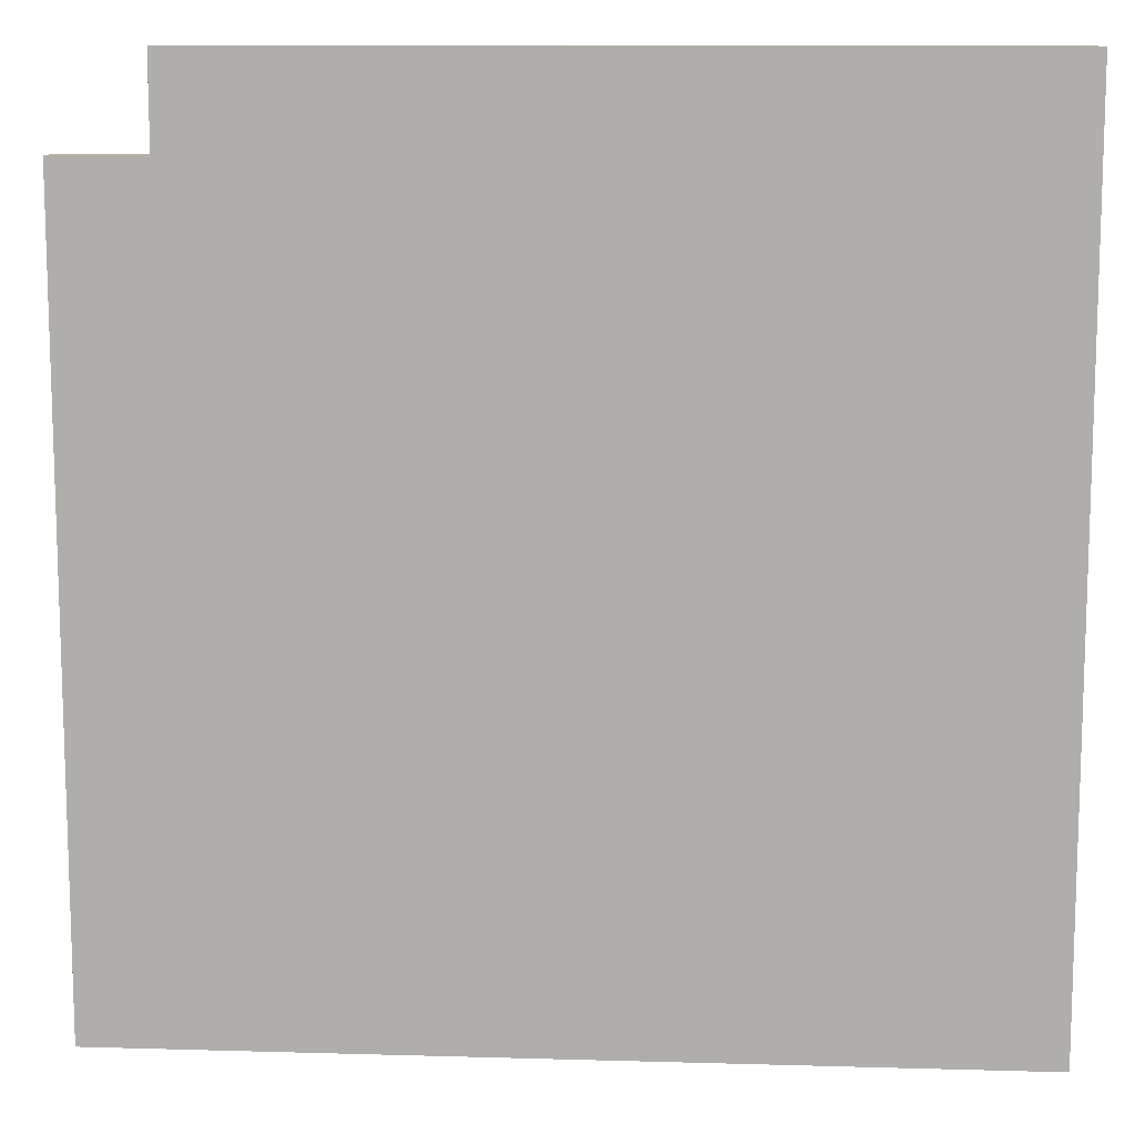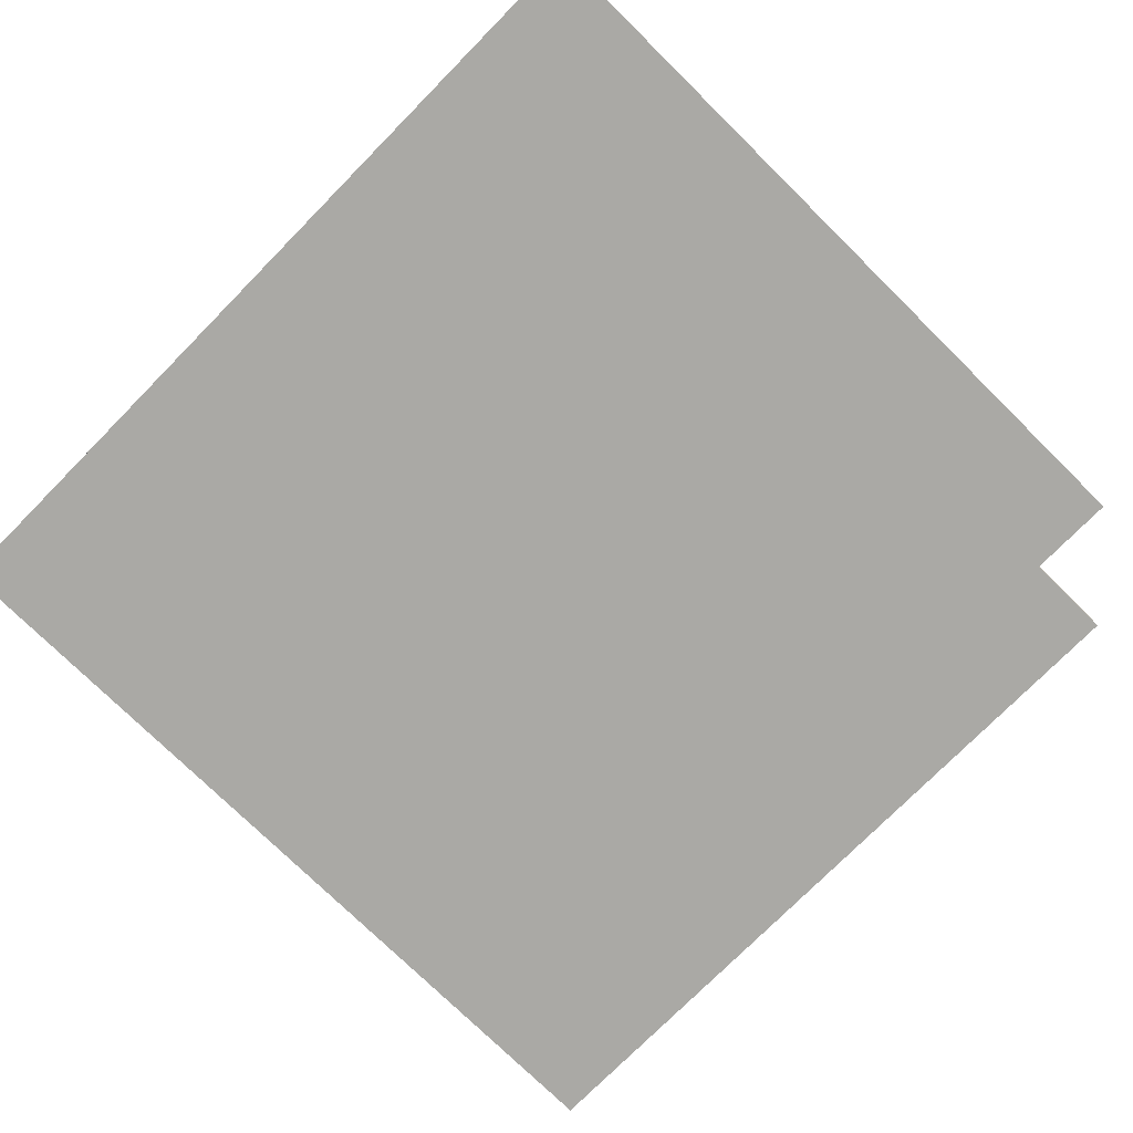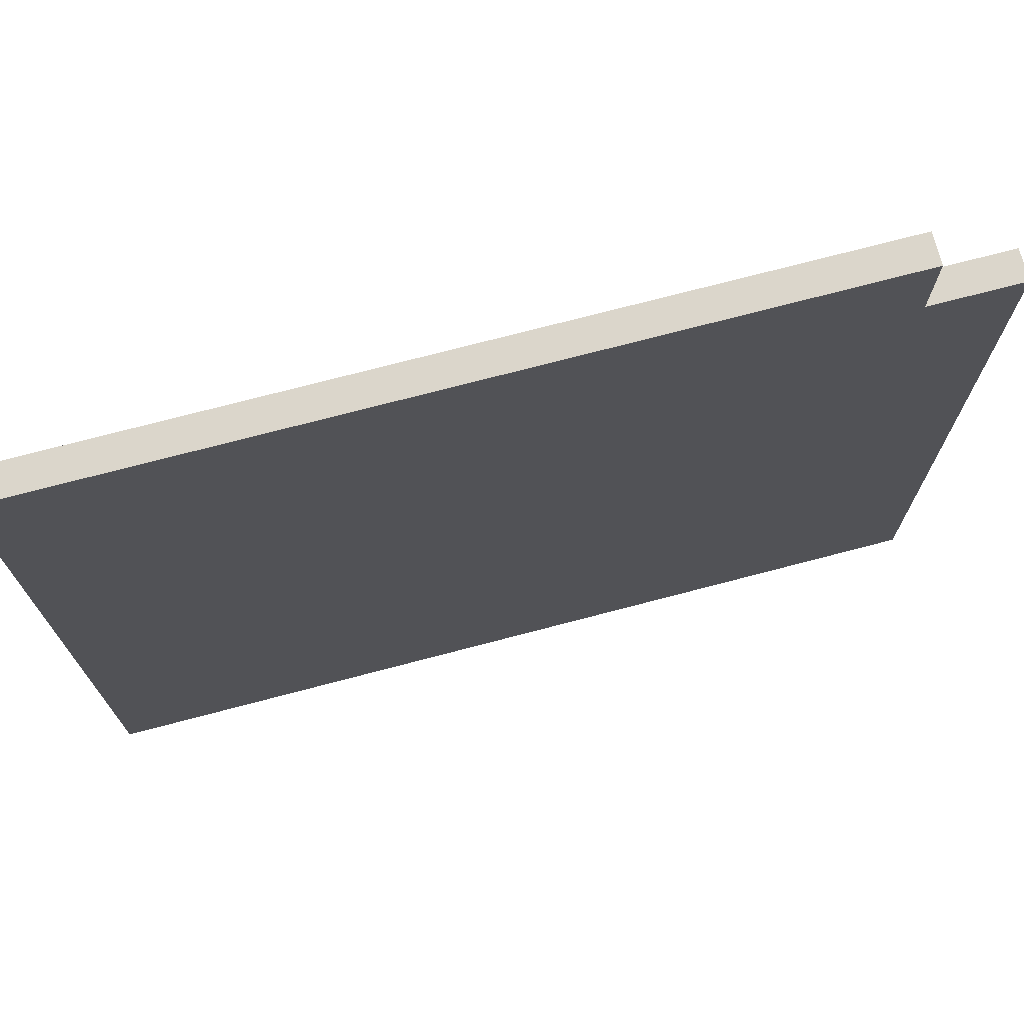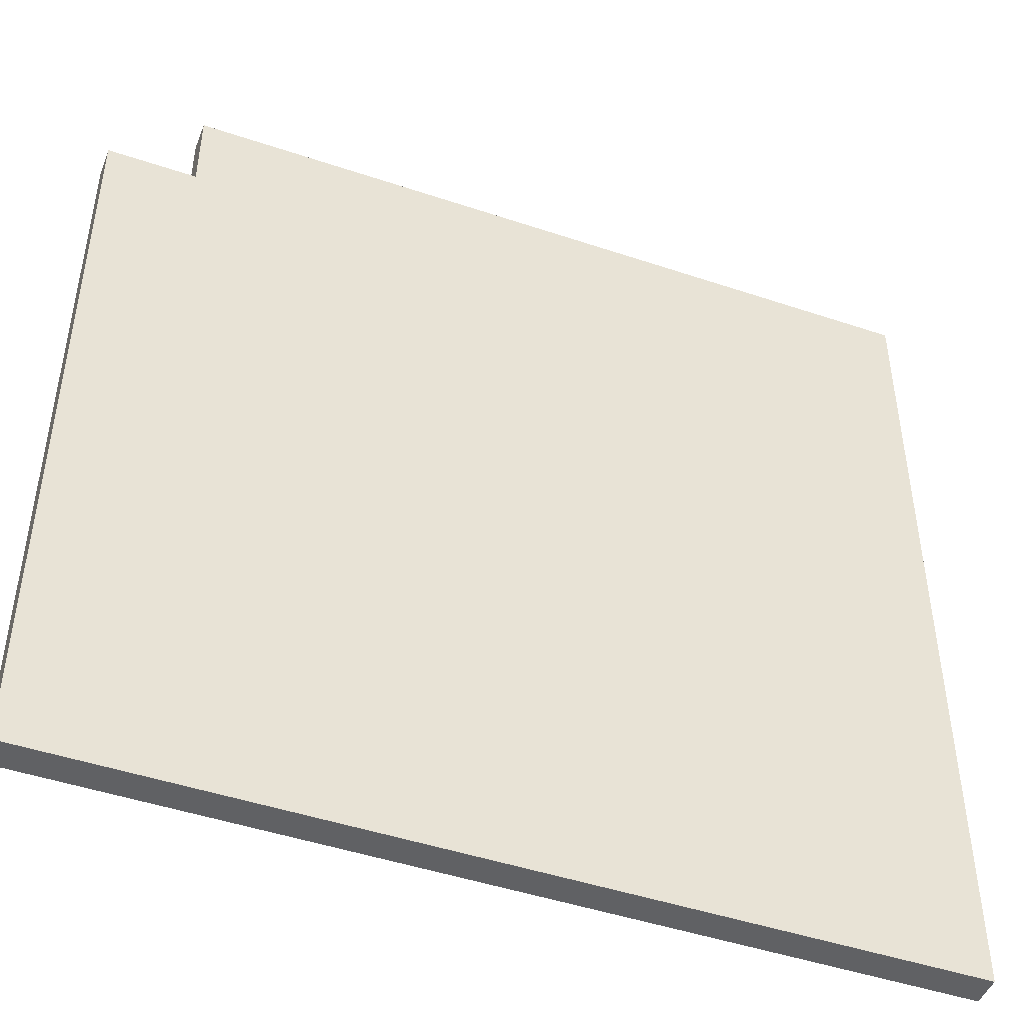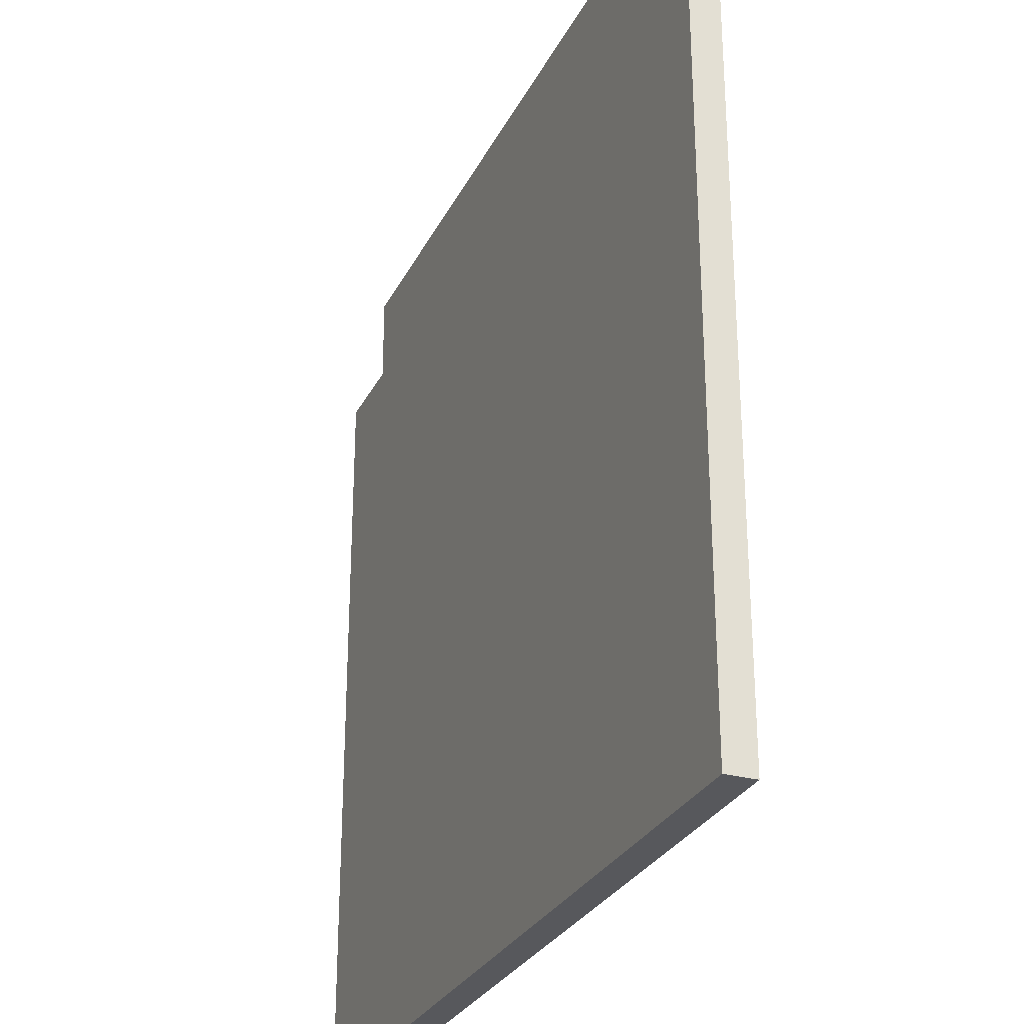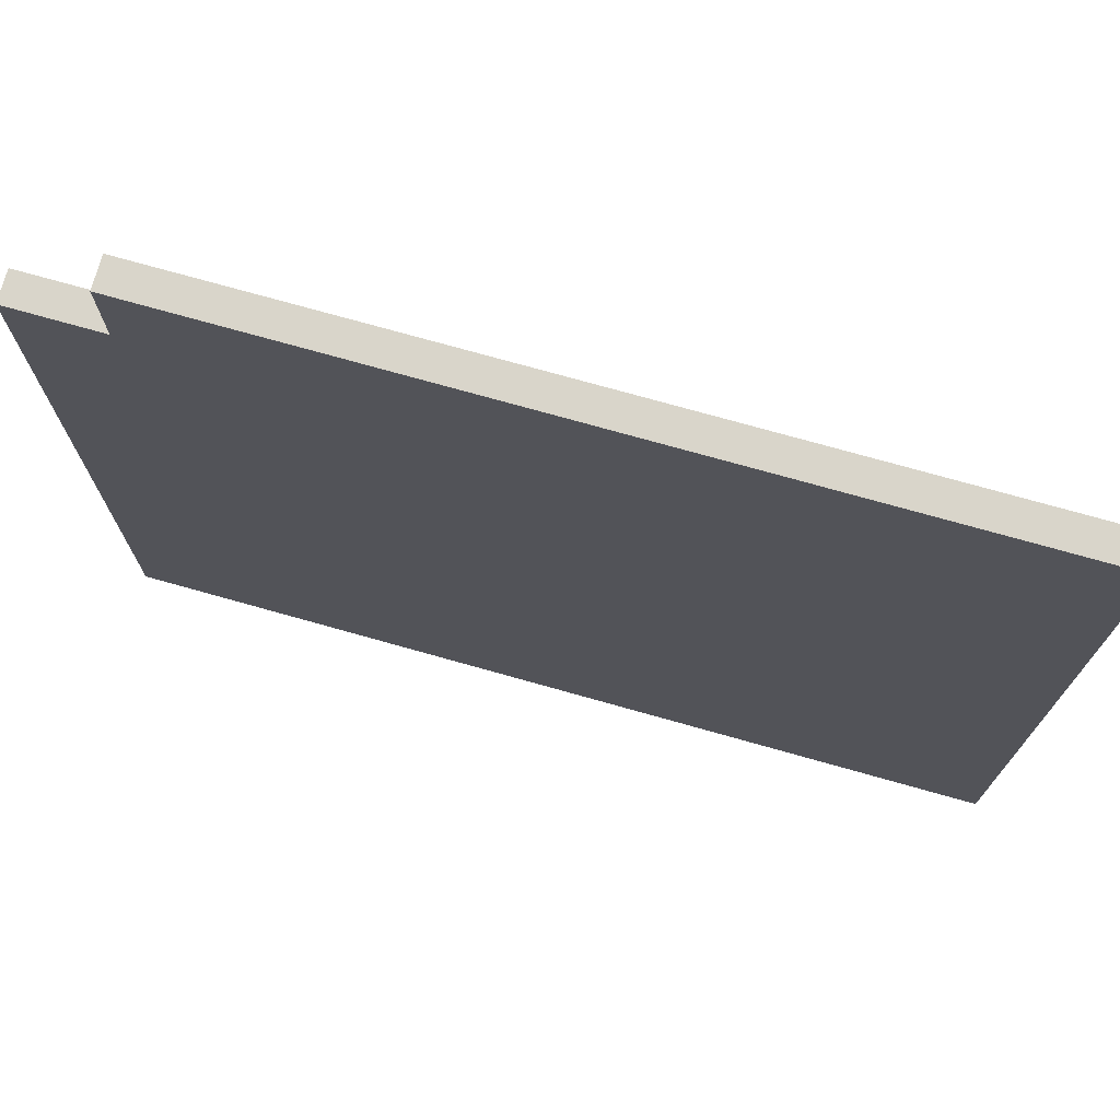
<metadata>
{"format":"obj","ext":"obj","renderer":"f3d","projection":"perspective","resolution":1024,"background":"white","views":[{"elev":11.3,"azim":-176.0,"up":"+Z"},{"elev":-75.4,"azim":-44.6,"up":"+Y"},{"elev":73.6,"azim":-14.7,"up":"+Z"},{"elev":-46.8,"azim":159.1,"up":"+Z"},{"elev":-28.5,"azim":-112.2,"up":"+Z"},{"elev":74.5,"azim":-164.3,"up":"+Z"}]}
</metadata>
<code>
o
v -1.3 0 1.6
v -1.3 0 -1.3
v -1.3 0.1 1.6
v -1.3 0.1 -1.3
v 1.3 0 1.6
v 1.3 0 1.3
v 1.3 0.1 1.6
v 1.3 0.1 1.3
v 1.6 0 1.3
v 1.6 0 1.2
v 1.6 0 1.1
v 1.6 0 0.1
v 1.6 0 -0.1
v 1.6 0 -1.1
v 1.6 0 -1.2
v 1.6 0 -1.3
v 1.6 0.1 1.3
v 1.6 0.1 1.2
v 1.6 0.1 1.1
v 1.6 0.1 0.1
v 1.6 0.1 -0.1
v 1.6 0.1 -1.1
v 1.6 0.1 -1.2
v 1.6 0.1 -1.3
v -1.3 0 1.6
v -1.3 0.1 1.6
v -1.2 0 1.6
v -1.2 0.1 1.6
v -1.1 0 1.6
v -1.1 0.1 1.6
v -0.1 0 1.6
v -0.1 0.1 1.6
v 0.1 0 1.6
v 0.1 0.1 1.6
v 1.1 0 1.6
v 1.1 0.1 1.6
v 1.2 0 1.6
v 1.2 0.1 1.6
v 1.3 0 1.6
v 1.3 0.1 1.6
v 1.3 0 1.3
v 1.3 0.1 1.3
v 1.6 0 1.3
v 1.6 0.1 1.3
v -1.3 0 -1.3
v -1.3 0.1 -1.3
v 1.6 0 -1.3
v 1.6 0.1 -1.3
v -1.3 0 1.6
v -1.2 0 1.6
v -1.1 0 1.6
v -0.1 0 1.6
v 0.1 0 1.6
v 1.1 0 1.6
v 1.2 0 1.6
v 1.3 0 1.6
v 1.3 0 1.3
v 1.6 0 1.3
v -0.1 0 1.2
v 0.1 0 1.2
v 1.2 0 1.2
v 1.6 0 1.2
v 1.1 0 1.1
v 1.6 0 1.1
v 1.2 0 0.1
v 1.6 0 0.1
v 1.2 0 -0.1
v 1.6 0 -0.1
v -1.1 0 -1.1
v 1.6 0 -1.1
v -1.2 0 -1.2
v 1.6 0 -1.2
v -1.3 0 -1.3
v 1.6 0 -1.3
v -1.3 0.1 1.6
v -1.2 0.1 1.6
v -1.1 0.1 1.6
v -0.1 0.1 1.6
v 0.1 0.1 1.6
v 1.1 0.1 1.6
v 1.2 0.1 1.6
v 1.3 0.1 1.6
v 1.3 0.1 1.3
v 1.6 0.1 1.3
v -0.1 0.1 1.2
v 0.1 0.1 1.2
v 1.2 0.1 1.2
v 1.6 0.1 1.2
v 1.1 0.1 1.1
v 1.6 0.1 1.1
v 1.2 0.1 0.1
v 1.6 0.1 0.1
v 1.2 0.1 -0.1
v 1.6 0.1 -0.1
v -1.1 0.1 -1.1
v 1.6 0.1 -1.1
v -1.2 0.1 -1.2
v 1.6 0.1 -1.2
v -1.3 0.1 -1.3
v 1.6 0.1 -1.3
f 3 2 1
f 4 2 3
f 5 6 7
f 7 6 8
f 9 10 17
f 10 11 18
f 17 10 18
f 11 12 19
f 18 11 19
f 12 13 20
f 19 12 20
f 13 14 21
f 20 13 21
f 14 15 22
f 21 14 22
f 15 16 23
f 22 15 23
f 23 16 24
f 27 26 25
f 28 26 27
f 29 28 27
f 30 28 29
f 31 30 29
f 32 30 31
f 33 32 31
f 34 32 33
f 35 34 33
f 36 34 35
f 37 36 35
f 38 36 37
f 39 38 37
f 40 38 39
f 43 42 41
f 44 42 43
f 45 46 47
f 47 46 48
f 57 56 55
f 59 52 51
f 59 53 52
f 60 54 53
f 60 53 59
f 61 58 57
f 61 57 55
f 61 55 54
f 62 58 61
f 63 54 60
f 63 60 59
f 63 62 61
f 63 61 54
f 64 62 63
f 65 64 63
f 66 64 65
f 67 65 63
f 67 66 65
f 68 66 67
f 69 51 50
f 69 59 51
f 69 68 67
f 69 67 63
f 69 63 59
f 70 68 69
f 71 50 49
f 71 69 50
f 71 70 69
f 72 70 71
f 73 71 49
f 73 72 71
f 74 72 73
f 81 82 83
f 77 78 85
f 78 79 85
f 79 80 86
f 85 79 86
f 83 84 87
f 81 83 87
f 80 81 87
f 87 84 88
f 86 80 89
f 85 86 89
f 87 88 89
f 80 87 89
f 89 88 90
f 89 90 91
f 91 90 92
f 89 91 93
f 91 92 93
f 93 92 94
f 76 77 95
f 77 85 95
f 93 94 95
f 89 93 95
f 85 89 95
f 95 94 96
f 75 76 97
f 76 95 97
f 95 96 97
f 97 96 98
f 75 97 99
f 97 98 99
f 99 98 100

</code>
